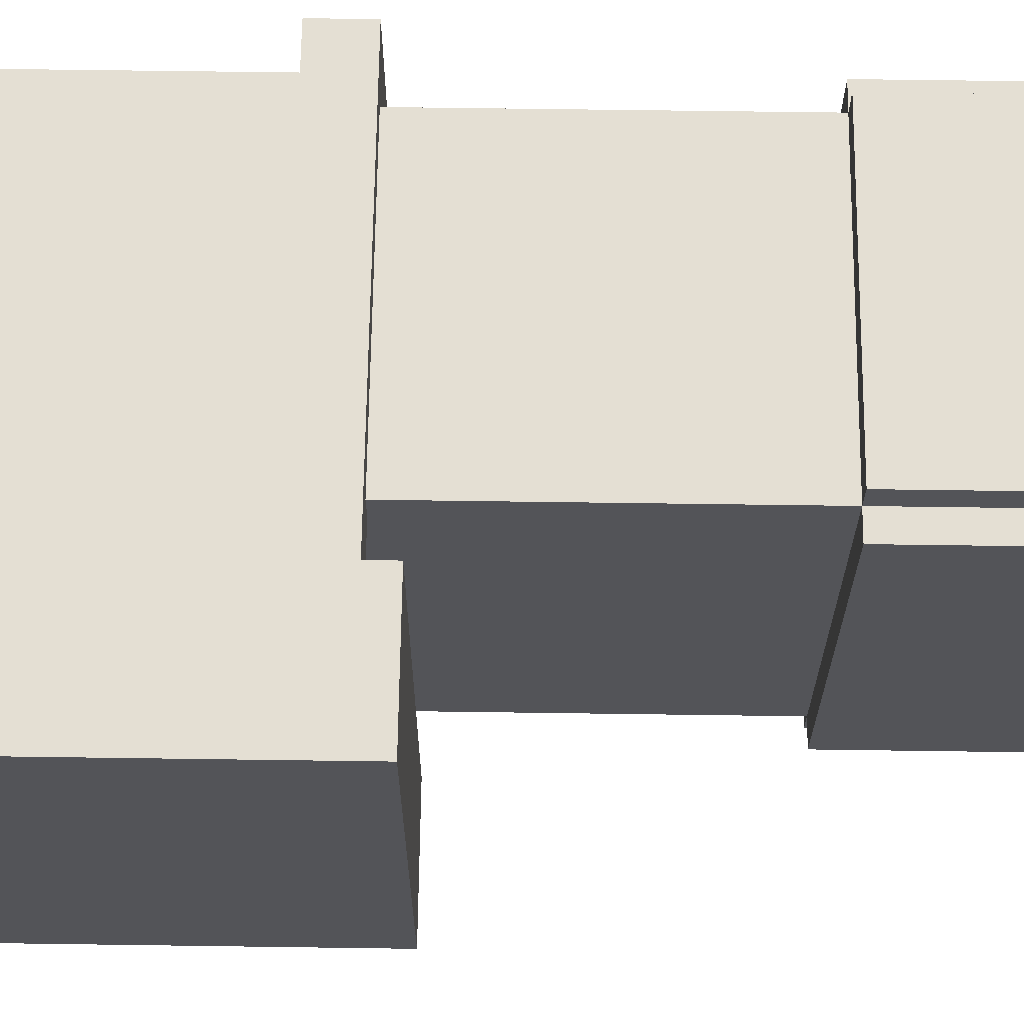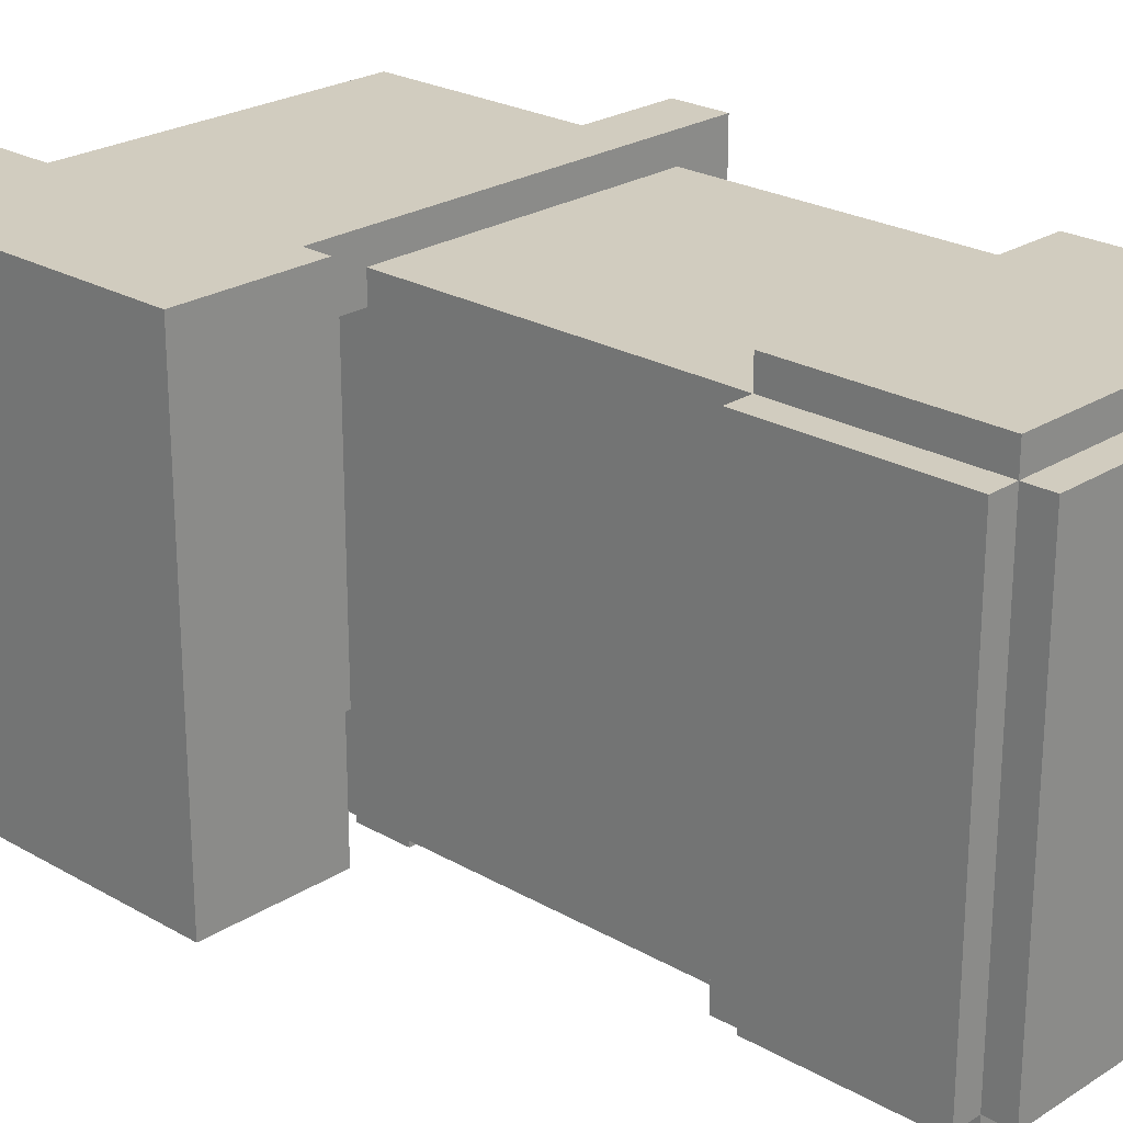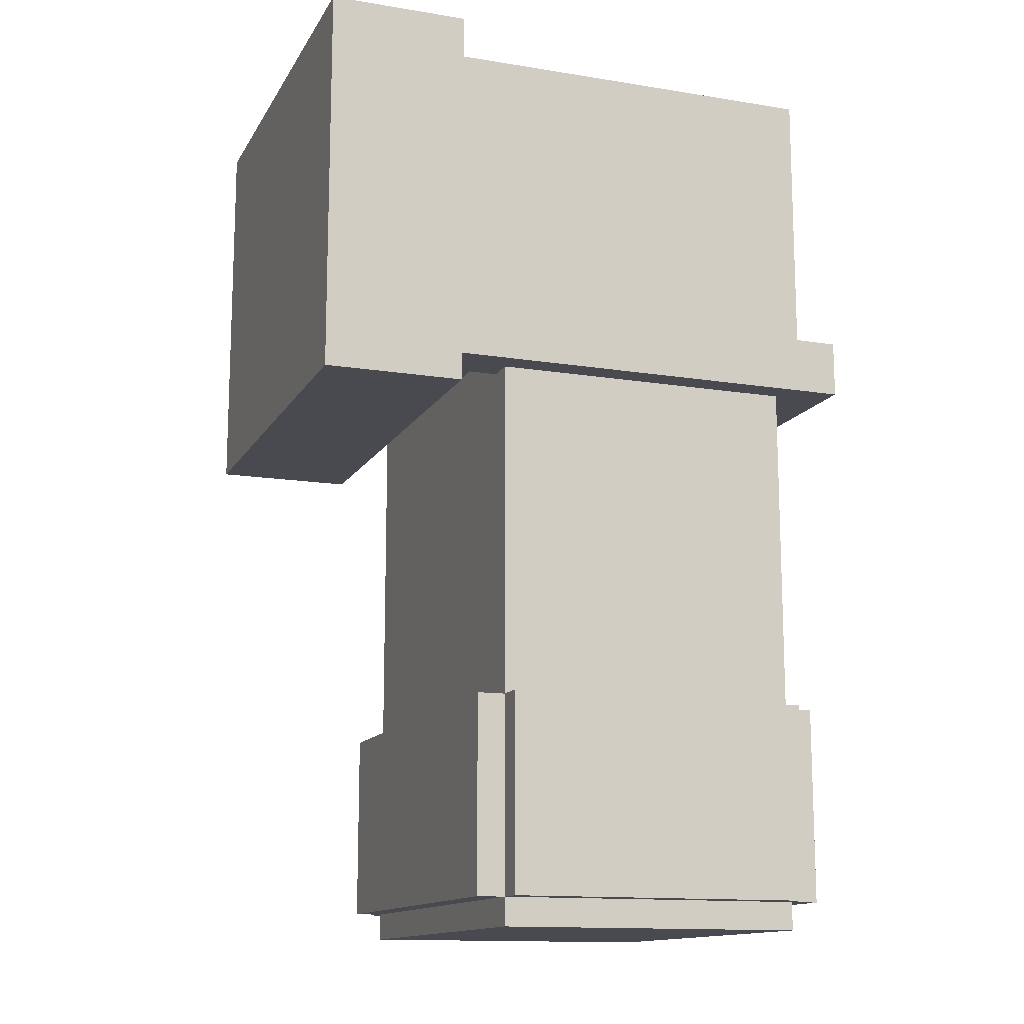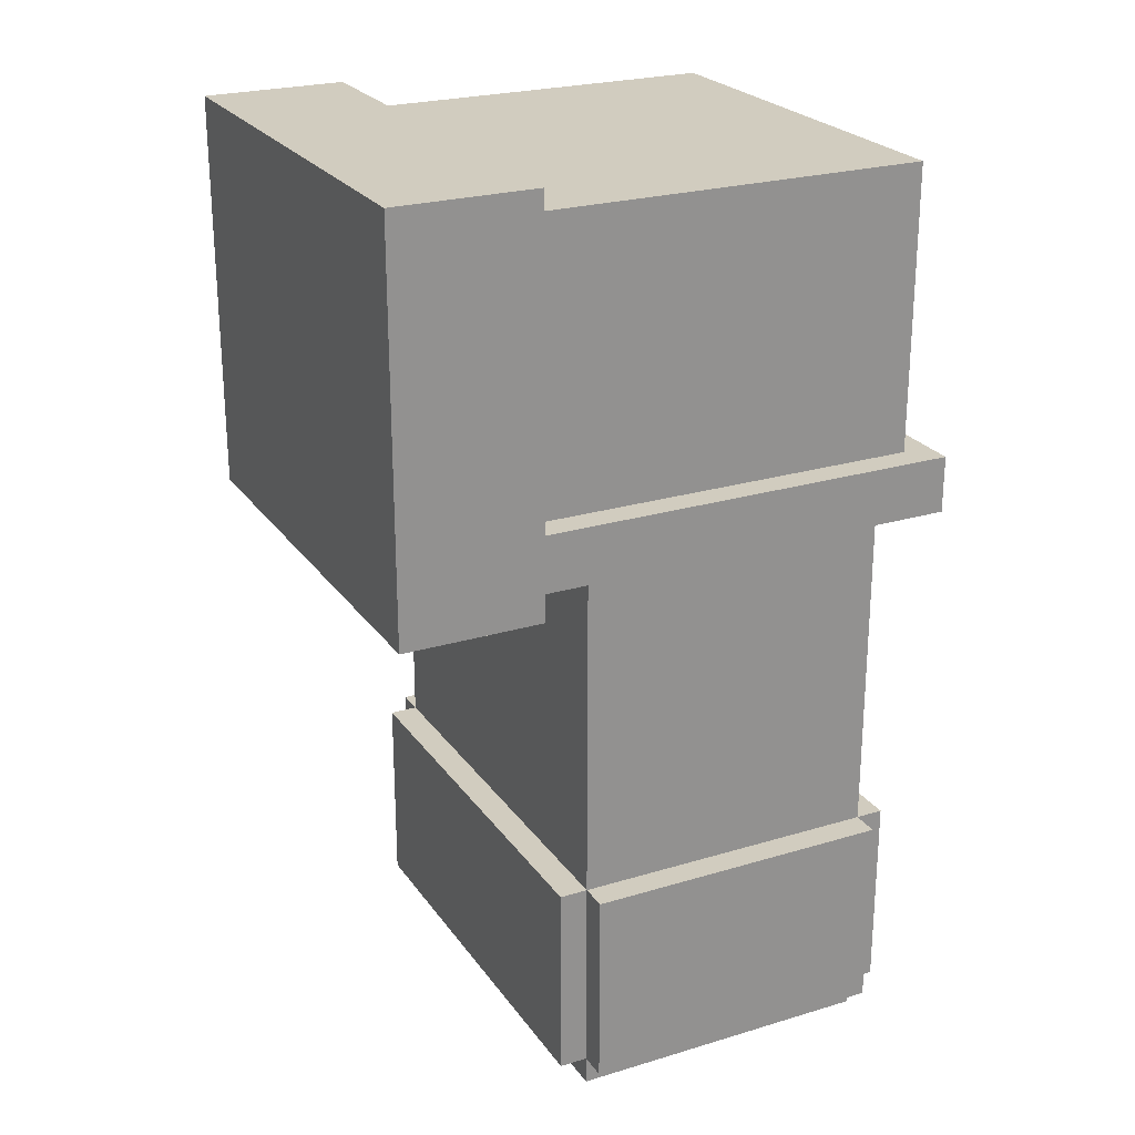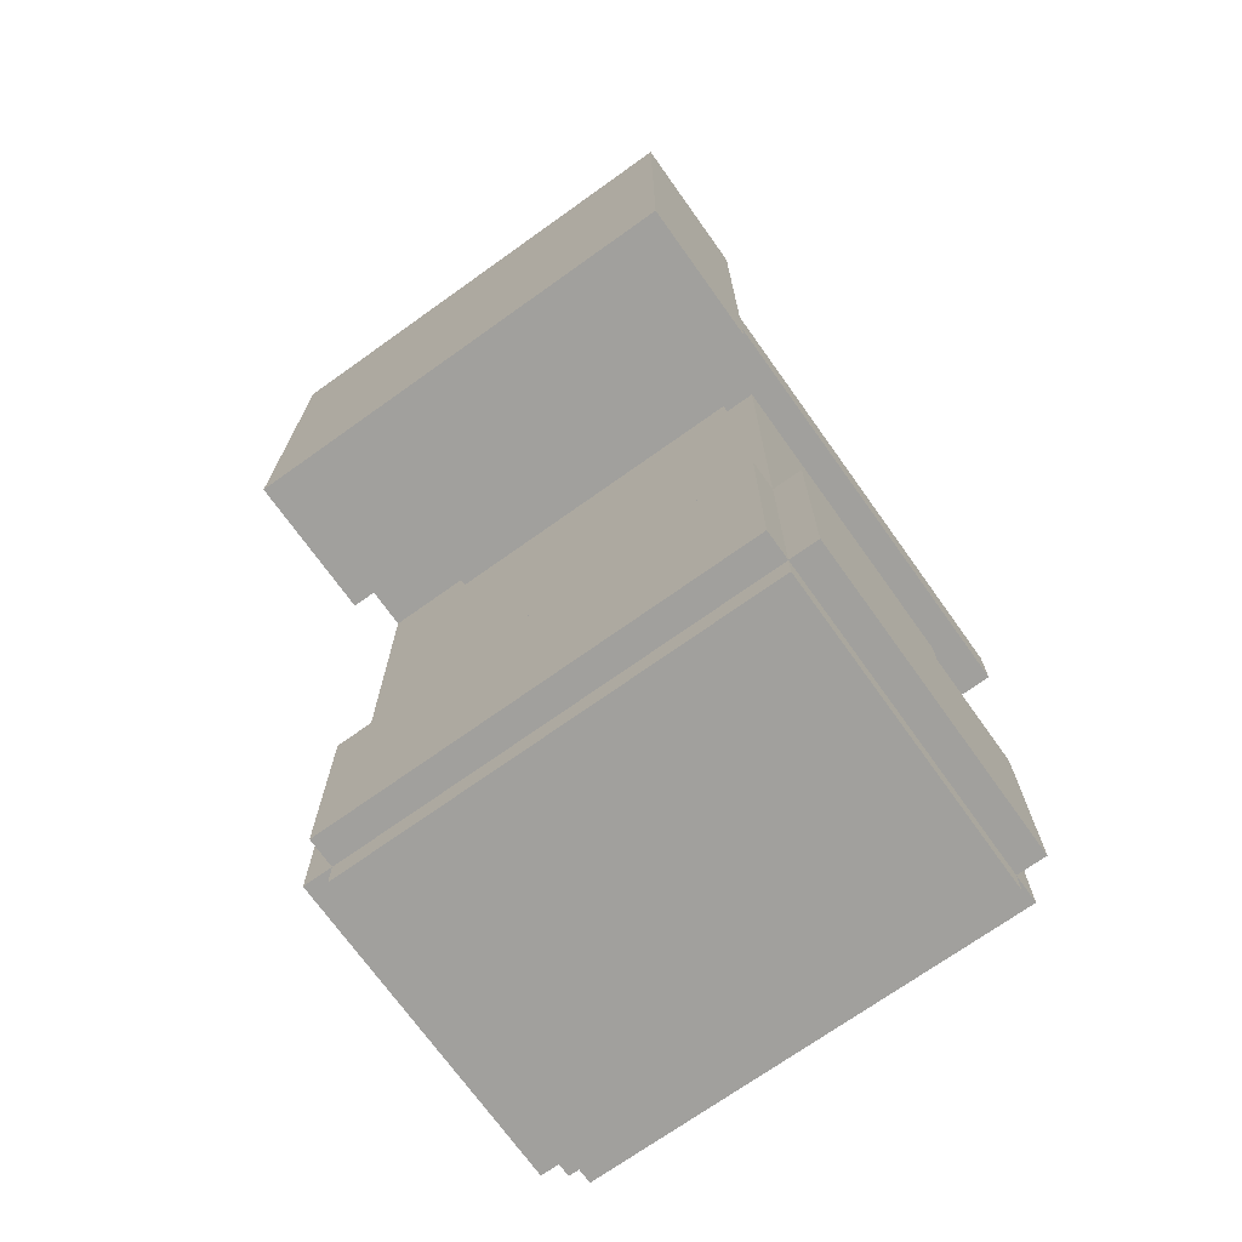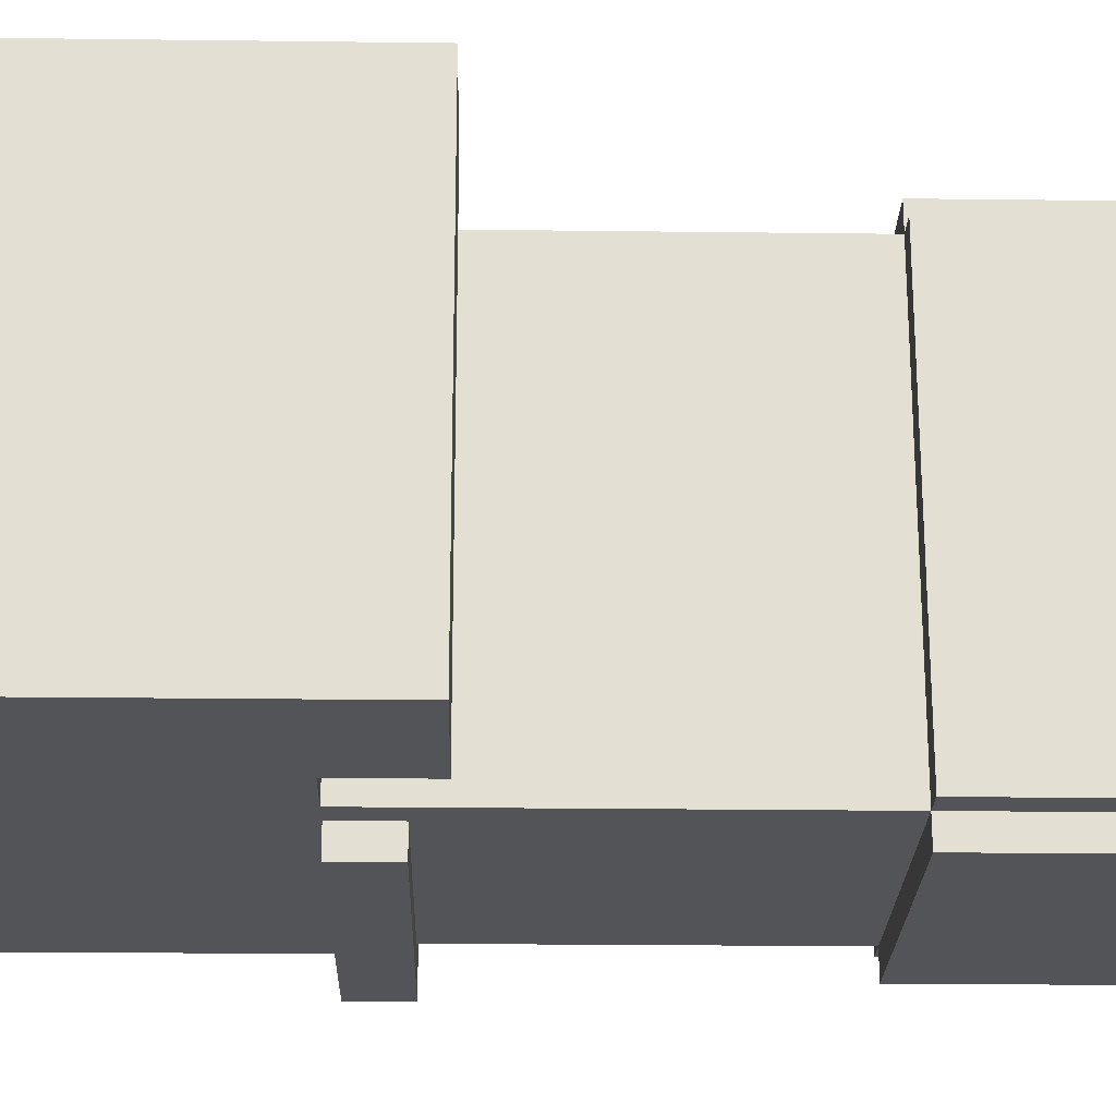
<metadata>
{"format":"obj","ext":"obj","renderer":"f3d","projection":"perspective","resolution":1024,"background":"white","views":[{"elev":66.4,"azim":-89.2,"up":"+Z"},{"elev":24.0,"azim":-46.4,"up":"+Z"},{"elev":-13.6,"azim":-20.0,"up":"+Y"},{"elev":24.2,"azim":-26.5,"up":"+Y"},{"elev":-71.7,"azim":-54.5,"up":"+Y"},{"elev":-23.0,"azim":-91.2,"up":"+Z"}]}
</metadata>
<code>
o
v 2.2 4.7 -0.2
v 2.2 4.7 -0.5
v 2.2 4.7 -0.6
v 2.2 4.7 -1.2
v 2.2 4.7 -1.3
v 2.2 4.7 -1.8
v 2.2 4.8 -0.3
v 2.2 4.8 -0.5
v 2.2 4.8 -0.6
v 2.2 4.8 -1.2
v 2.2 4.8 -1.3
v 2.2 4.8 -1.4
v 2.2 4.9 -0.5
v 2.2 4.9 -1.3
v 2.2 4.9 -1.4
v 2.2 4.9 -1.5
v 2.2 5 -1.5
v 2.2 5 -1.8
v 2.2 6 -0.3
v 2.2 6 -1.8
v 2.2 6.1 -0.2
v 2.2 6.1 -1.8
v 2.8 2.9 -0.3
v 2.8 2.9 -1.8
v 2.8 3.6 -0.3
v 2.8 3.6 -1.8
v 2.9 2.8 -0.3
v 2.9 2.8 -1.8
v 2.9 2.9 -0.2
v 2.9 2.9 -0.3
v 2.9 2.9 -1.8
v 2.9 2.9 -1.9
v 2.9 3.6 -0.2
v 2.9 3.6 -0.3
v 2.9 3.6 -1.8
v 2.9 3.6 -1.9
v 2.9 4.8 -0.3
v 2.9 4.8 -0.4
v 2.9 4.8 -1.7
v 2.9 4.8 -1.8
v 2.9 4.9 -0.4
v 2.9 4.9 -1.5
v 2.9 4.9 -1.7
v 2.9 5 -1.5
v 2.9 5 -1.7
v 2.9 5 -1.8
v 3 4.8 -1.8
v 3 4.8 -1.9
v 3 5 -1.8
v 3 5 -1.9
v 2.7 4.7 -0.2
v 2.7 4.7 -1.8
v 2.7 4.8 -0.2
v 2.7 4.8 -0.3
v 2.7 4.8 -0.4
v 2.7 4.9 -0.4
v 2.7 4.9 -1.5
v 2.7 5 -0.2
v 2.7 5 -0.3
v 2.7 5 -1.5
v 2.7 5 -1.7
v 2.7 5 -1.8
v 2.7 6 -0.3
v 2.7 6 -1.8
v 2.7 6.1 -0.2
v 2.7 6.1 -1.8
v 4 2.8 -0.3
v 4 2.8 -1.8
v 4 2.9 -0.2
v 4 2.9 -0.3
v 4 2.9 -1.8
v 4 2.9 -1.9
v 4 3.6 -0.2
v 4 3.6 -0.3
v 4 3.6 -1.8
v 4 3.6 -1.9
v 4 4.8 -0.3
v 4 4.8 -1.8
v 4.1 2.9 -0.3
v 4.1 2.9 -1.8
v 4.1 3.6 -0.3
v 4.1 3.6 -1.8
v 4.1 5 -0.3
v 4.1 5 -1.8
v 4.1 5.2 -1
v 4.1 5.2 -1.1
v 4.1 5.5 -0.8
v 4.1 5.5 -0.9
v 4.1 5.5 -1.2
v 4.1 5.5 -1.3
v 4.1 5.6 -0.8
v 4.1 5.6 -0.9
v 4.1 5.6 -1
v 4.1 5.6 -1.1
v 4.1 5.6 -1.2
v 4.1 5.6 -1.3
v 4.1 5.7 -0.9
v 4.1 5.7 -1.2
v 4.1 6 -0.3
v 4.1 6 -1.8
v 4.2 4.8 -0.2
v 4.2 4.8 -1.9
v 4.2 5 -0.2
v 4.2 5 -1.9
v 4.2 5.2 -1
v 4.2 5.2 -1.1
v 4.2 5.5 -0.8
v 4.2 5.5 -0.9
v 4.2 5.5 -1.2
v 4.2 5.5 -1.3
v 4.2 5.6 -0.8
v 4.2 5.6 -0.9
v 4.2 5.6 -1
v 4.2 5.6 -1.1
v 4.2 5.6 -1.2
v 4.2 5.6 -1.3
v 4.2 5.7 -0.9
v 4.2 5.7 -1.2
v 2.2 4.7 -0.2
v 2.2 6.1 -0.2
v 2.7 4.7 -0.2
v 2.7 4.8 -0.2
v 2.7 5 -0.2
v 2.7 6.1 -0.2
v 2.9 2.9 -0.2
v 2.9 3.6 -0.2
v 4 2.9 -0.2
v 4 3.6 -0.2
v 4.2 4.8 -0.2
v 4.2 5 -0.2
v 2.7 5 -0.3
v 2.7 6 -0.3
v 2.8 2.9 -0.3
v 2.8 3.6 -0.3
v 2.9 2.8 -0.3
v 2.9 2.9 -0.3
v 2.9 3.6 -0.3
v 2.9 4.8 -0.3
v 4 2.8 -0.3
v 4 2.9 -0.3
v 4 3.6 -0.3
v 4 4.8 -0.3
v 4.1 2.9 -0.3
v 4.1 3.6 -0.3
v 4.1 5 -0.3
v 4.1 6 -0.3
v 4.1 5.5 -0.8
v 4.1 5.6 -0.8
v 4.2 5.5 -0.8
v 4.2 5.6 -0.8
v 4.1 5.6 -0.9
v 4.1 5.7 -0.9
v 4.2 5.6 -0.9
v 4.2 5.7 -0.9
v 4.1 5.2 -1
v 4.1 5.6 -1
v 4.2 5.2 -1
v 4.2 5.6 -1
v 4.1 5.5 -1.2
v 4.1 5.6 -1.2
v 4.2 5.5 -1.2
v 4.2 5.6 -1.2
v 2.7 4.8 -0.4
v 2.7 4.9 -0.4
v 2.9 4.8 -0.4
v 2.9 4.9 -0.4
v 4.1 5.5 -0.9
v 4.1 5.6 -0.9
v 4.2 5.5 -0.9
v 4.2 5.6 -0.9
v 4.1 5.2 -1.1
v 4.1 5.6 -1.1
v 4.2 5.2 -1.1
v 4.2 5.6 -1.1
v 4.1 5.6 -1.2
v 4.1 5.7 -1.2
v 4.2 5.6 -1.2
v 4.2 5.7 -1.2
v 4.1 5.5 -1.3
v 4.1 5.6 -1.3
v 4.2 5.5 -1.3
v 4.2 5.6 -1.3
v 2.7 4.9 -1.5
v 2.7 5 -1.5
v 2.9 4.9 -1.5
v 2.9 5 -1.5
v 2.2 4.7 -1.8
v 2.2 5 -1.8
v 2.2 6 -1.8
v 2.2 6.1 -1.8
v 2.3 5 -1.8
v 2.3 6 -1.8
v 2.7 4.7 -1.8
v 2.7 5 -1.8
v 2.7 6 -1.8
v 2.7 6.1 -1.8
v 2.8 2.9 -1.8
v 2.8 3.6 -1.8
v 2.9 2.8 -1.8
v 2.9 2.9 -1.8
v 2.9 3.6 -1.8
v 2.9 4.8 -1.8
v 2.9 5 -1.8
v 3 4.8 -1.8
v 3 5 -1.8
v 4 2.8 -1.8
v 4 2.9 -1.8
v 4 3.6 -1.8
v 4 4.8 -1.8
v 4.1 2.9 -1.8
v 4.1 3.6 -1.8
v 4.1 5 -1.8
v 4.1 6 -1.8
v 2.9 2.9 -1.9
v 2.9 3.6 -1.9
v 3 4.8 -1.9
v 3 5 -1.9
v 4 2.9 -1.9
v 4 3.6 -1.9
v 4.2 4.8 -1.9
v 4.2 5 -1.9
v 2.9 2.8 -0.3
v 4 2.8 -0.3
v 2.9 2.8 -1.8
v 4 2.8 -1.8
v 2.9 2.9 -0.2
v 4 2.9 -0.2
v 2.8 2.9 -0.3
v 2.9 2.9 -0.3
v 4 2.9 -0.3
v 4.1 2.9 -0.3
v 2.8 2.9 -1.8
v 2.9 2.9 -1.8
v 4 2.9 -1.8
v 4.1 2.9 -1.8
v 2.9 2.9 -1.9
v 4 2.9 -1.9
v 2.2 4.7 -0.2
v 2.7 4.7 -0.2
v 2.2 4.7 -0.5
v 2.3 4.7 -0.5
v 2.2 4.7 -0.6
v 2.3 4.7 -0.6
v 2.2 4.7 -1.2
v 2.3 4.7 -1.2
v 2.2 4.7 -1.3
v 2.3 4.7 -1.3
v 2.2 4.7 -1.8
v 2.7 4.7 -1.8
v 2.7 4.8 -0.2
v 4.2 4.8 -0.2
v 2.7 4.8 -0.3
v 2.9 4.8 -0.3
v 4 4.8 -0.3
v 4.1 4.8 -0.3
v 2.7 4.8 -0.4
v 2.9 4.8 -0.4
v 3 4.8 -1.8
v 4 4.8 -1.8
v 4.1 4.8 -1.8
v 3 4.8 -1.9
v 4.2 4.8 -1.9
v 2.7 4.9 -0.4
v 2.9 4.9 -0.4
v 2.7 4.9 -1.5
v 2.9 4.9 -1.5
v 2.7 5 -1.5
v 2.9 5 -1.5
v 2.7 5 -1.7
v 2.9 5 -1.7
v 2.7 5 -1.8
v 2.9 5 -1.8
v 4.1 5.2 -1
v 4.2 5.2 -1
v 4.1 5.2 -1.1
v 4.2 5.2 -1.1
v 4.1 5.5 -0.8
v 4.2 5.5 -0.8
v 4.1 5.5 -0.9
v 4.2 5.5 -0.9
v 4.1 5.5 -1.2
v 4.2 5.5 -1.2
v 4.1 5.5 -1.3
v 4.2 5.5 -1.3
v 4.1 5.6 -0.9
v 4.2 5.6 -0.9
v 4.1 5.6 -1
v 4.2 5.6 -1
v 4.1 5.6 -1.1
v 4.2 5.6 -1.1
v 4.1 5.6 -1.2
v 4.2 5.6 -1.2
v 2.9 3.6 -0.2
v 4 3.6 -0.2
v 2.8 3.6 -0.3
v 2.9 3.6 -0.3
v 4 3.6 -0.3
v 4.1 3.6 -0.3
v 2.8 3.6 -1.8
v 2.9 3.6 -1.8
v 4 3.6 -1.8
v 4.1 3.6 -1.8
v 2.9 3.6 -1.9
v 4 3.6 -1.9
v 2.7 5 -0.2
v 4.2 5 -0.2
v 2.7 5 -0.3
v 4.1 5 -0.3
v 3 5 -1.8
v 4.1 5 -1.8
v 3 5 -1.9
v 4.2 5 -1.9
v 4.1 5.6 -0.8
v 4.2 5.6 -0.8
v 4.1 5.6 -0.9
v 4.2 5.6 -0.9
v 4.1 5.6 -1.2
v 4.2 5.6 -1.2
v 4.1 5.6 -1.3
v 4.2 5.6 -1.3
v 4.1 5.7 -0.9
v 4.2 5.7 -0.9
v 4.1 5.7 -1.2
v 4.2 5.7 -1.2
v 2.7 6 -0.3
v 4.1 6 -0.3
v 2.7 6 -1.8
v 4.1 6 -1.8
v 2.2 6.1 -0.2
v 2.7 6.1 -0.2
v 2.2 6.1 -1.8
v 2.7 6.1 -1.8
f 7 2 1
f 8 3 2
f 8 2 7
f 9 4 3
f 9 3 8
f 10 5 4
f 10 4 9
f 11 6 5
f 11 5 10
f 12 6 11
f 13 10 9
f 13 8 7
f 13 9 8
f 13 11 10
f 14 12 11
f 14 11 13
f 15 6 12
f 15 12 14
f 16 6 15
f 17 14 13
f 17 6 16
f 17 16 15
f 17 15 14
f 18 6 17
f 19 13 7
f 19 7 1
f 19 18 17
f 19 17 13
f 20 18 19
f 21 19 1
f 21 20 19
f 22 20 21
f 25 24 23
f 26 24 25
f 30 28 27
f 31 28 30
f 33 30 29
f 34 30 33
f 35 32 31
f 36 32 35
f 37 35 34
f 38 35 37
f 39 35 38
f 40 35 39
f 41 39 38
f 42 39 41
f 43 40 39
f 43 39 42
f 44 43 42
f 45 40 43
f 45 43 44
f 46 40 45
f 49 48 47
f 50 48 49
f 51 52 53
f 53 52 54
f 54 52 55
f 55 52 56
f 56 52 57
f 57 52 60
f 60 52 61
f 61 52 62
f 58 59 63
f 58 63 65
f 63 64 65
f 65 64 66
f 67 68 70
f 70 68 71
f 69 70 73
f 73 70 74
f 71 72 75
f 75 72 76
f 74 75 77
f 77 75 78
f 79 80 81
f 81 80 82
f 83 84 85
f 85 84 86
f 83 85 87
f 87 85 88
f 86 84 89
f 89 84 90
f 83 87 91
f 88 85 92
f 92 85 93
f 86 89 94
f 94 89 95
f 90 84 96
f 91 92 97
f 95 96 98
f 83 91 99
f 97 98 99
f 91 97 99
f 98 96 100
f 99 98 100
f 96 84 100
f 101 102 103
f 103 102 104
f 107 108 111
f 111 108 112
f 105 106 113
f 113 106 114
f 109 110 115
f 115 110 116
f 113 114 117
f 114 115 117
f 112 113 117
f 117 115 118
f 121 120 119
f 122 120 121
f 123 120 122
f 124 120 123
f 127 126 125
f 128 126 127
f 129 123 122
f 130 123 129
f 136 134 133
f 137 134 136
f 139 136 135
f 140 136 139
f 141 138 137
f 142 138 141
f 143 141 140
f 144 141 143
f 145 132 131
f 146 132 145
f 149 148 147
f 150 148 149
f 153 152 151
f 154 152 153
f 157 156 155
f 158 156 157
f 161 160 159
f 162 160 161
f 163 164 165
f 165 164 166
f 167 168 169
f 169 168 170
f 171 172 173
f 173 172 174
f 175 176 177
f 177 176 178
f 179 180 181
f 181 180 182
f 183 184 185
f 185 184 186
f 187 188 191
f 188 189 191
f 189 190 192
f 191 189 192
f 187 191 193
f 191 192 194
f 193 191 194
f 192 190 195
f 194 192 195
f 195 190 196
f 197 198 200
f 200 198 201
f 194 195 203
f 201 202 204
f 202 203 204
f 203 195 205
f 204 203 205
f 199 200 206
f 206 200 207
f 201 204 208
f 208 204 209
f 207 208 210
f 210 208 211
f 205 195 212
f 212 195 213
f 214 215 218
f 218 215 219
f 216 217 220
f 220 217 221
f 224 223 222
f 225 223 224
f 229 227 226
f 230 227 229
f 232 229 228
f 233 229 232
f 234 231 230
f 235 231 234
f 236 234 233
f 237 234 236
f 240 239 238
f 241 239 240
f 242 241 240
f 243 239 241
f 243 241 242
f 244 243 242
f 245 239 243
f 245 243 244
f 246 245 244
f 247 239 245
f 247 245 246
f 248 247 246
f 249 239 247
f 249 247 248
f 252 251 250
f 253 251 252
f 254 251 253
f 255 251 254
f 256 253 252
f 257 253 256
f 259 255 254
f 260 251 255
f 260 255 259
f 261 259 258
f 261 260 259
f 262 251 260
f 262 260 261
f 265 264 263
f 266 264 265
f 269 268 267
f 270 268 269
f 271 270 269
f 272 270 271
f 275 274 273
f 276 274 275
f 279 278 277
f 280 278 279
f 283 282 281
f 284 282 283
f 287 286 285
f 288 286 287
f 291 290 289
f 292 290 291
f 293 294 296
f 296 294 297
f 295 296 299
f 299 296 300
f 297 298 301
f 301 298 302
f 300 301 303
f 303 301 304
f 305 306 307
f 307 306 308
f 308 306 310
f 309 310 311
f 310 306 312
f 311 310 312
f 313 314 315
f 315 314 316
f 317 318 319
f 319 318 320
f 321 322 323
f 323 322 324
f 325 326 327
f 327 326 328
f 329 330 331
f 331 330 332

</code>
